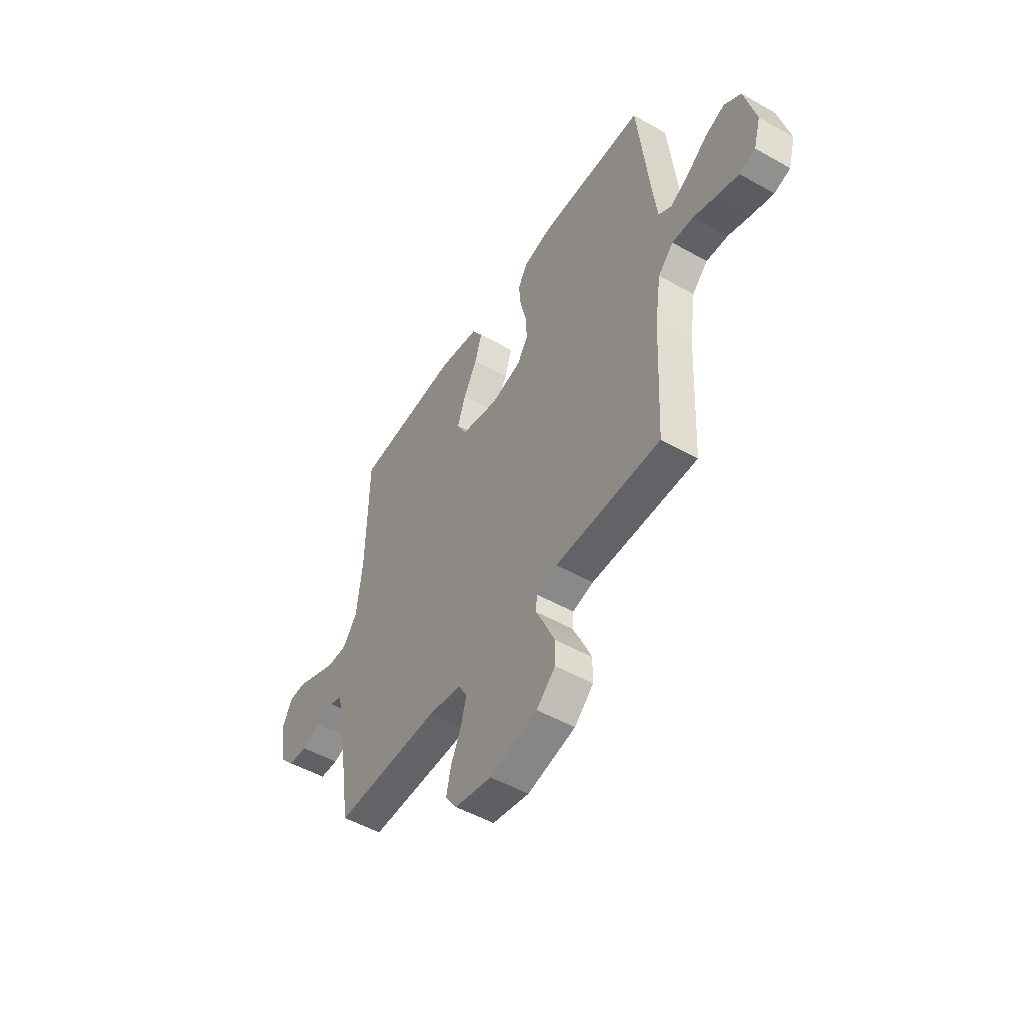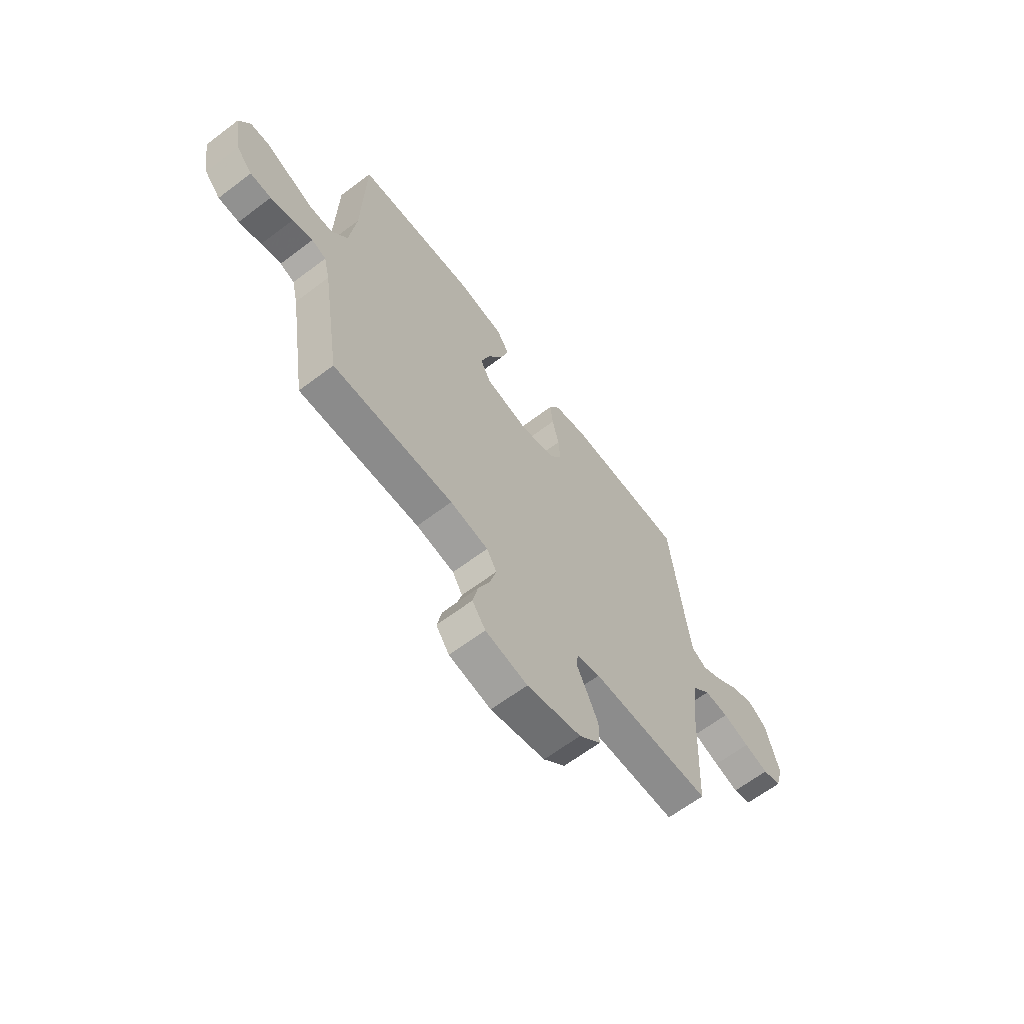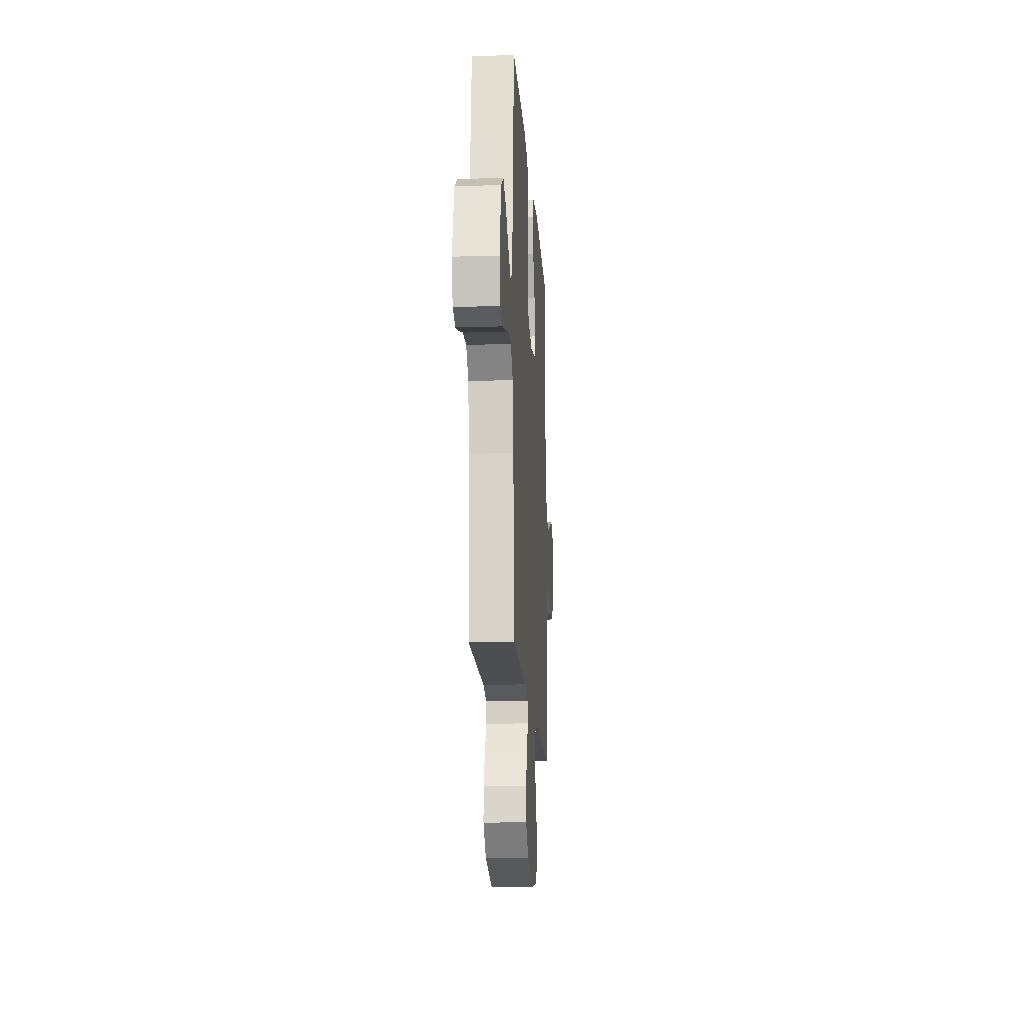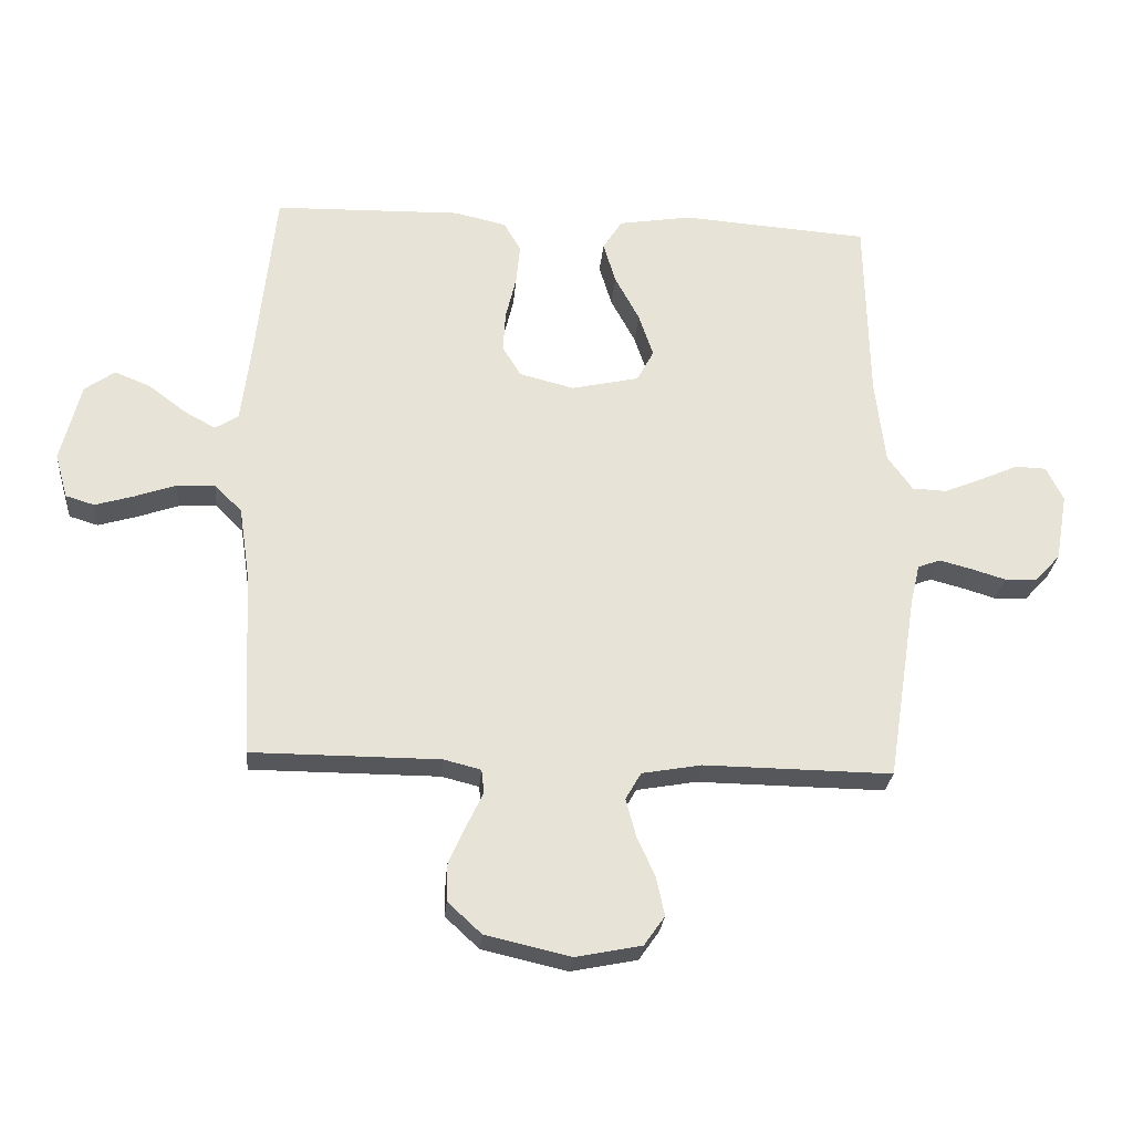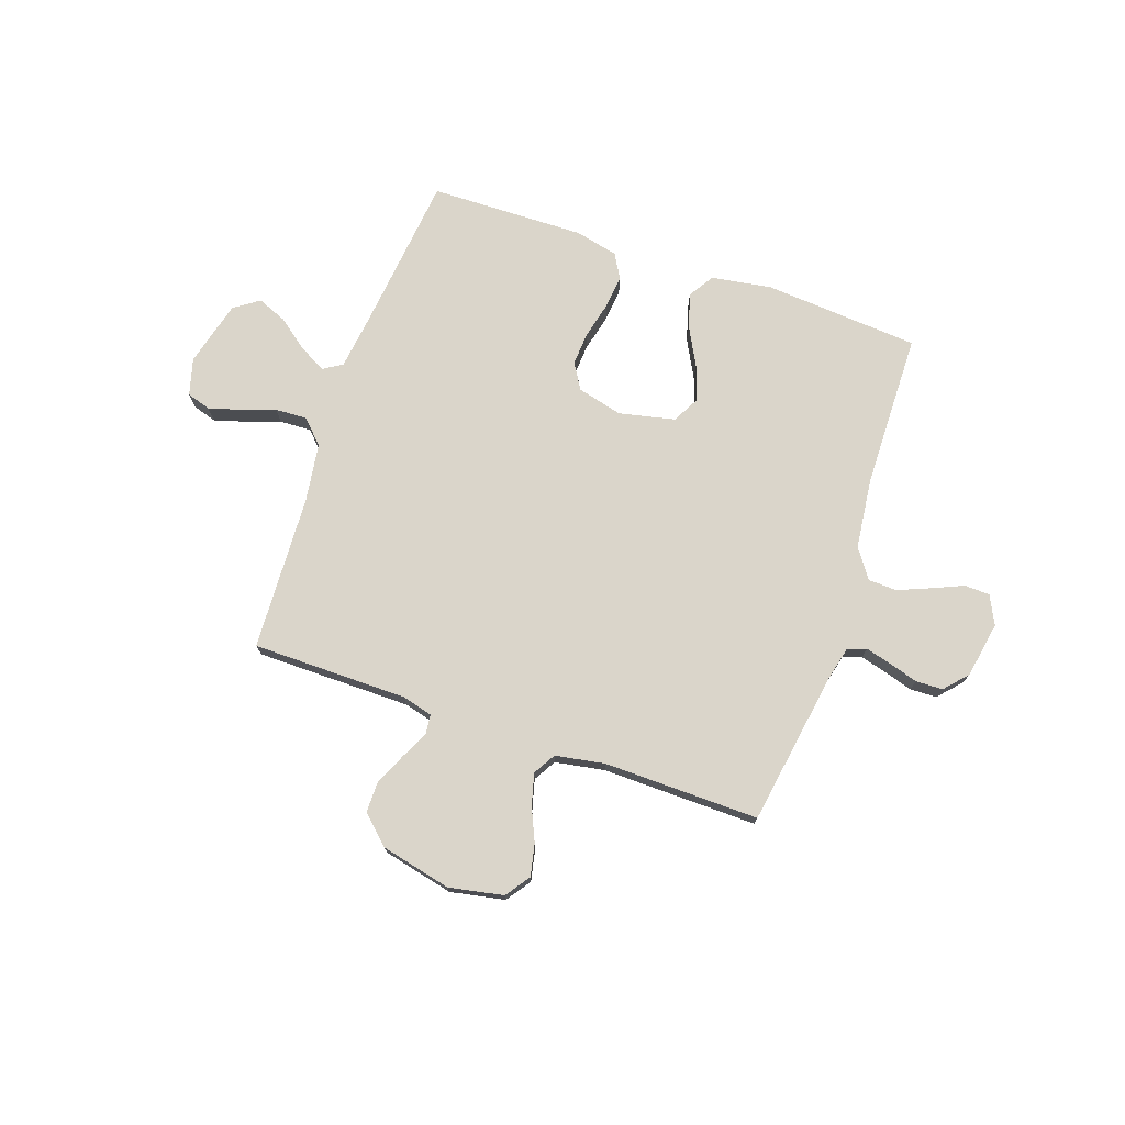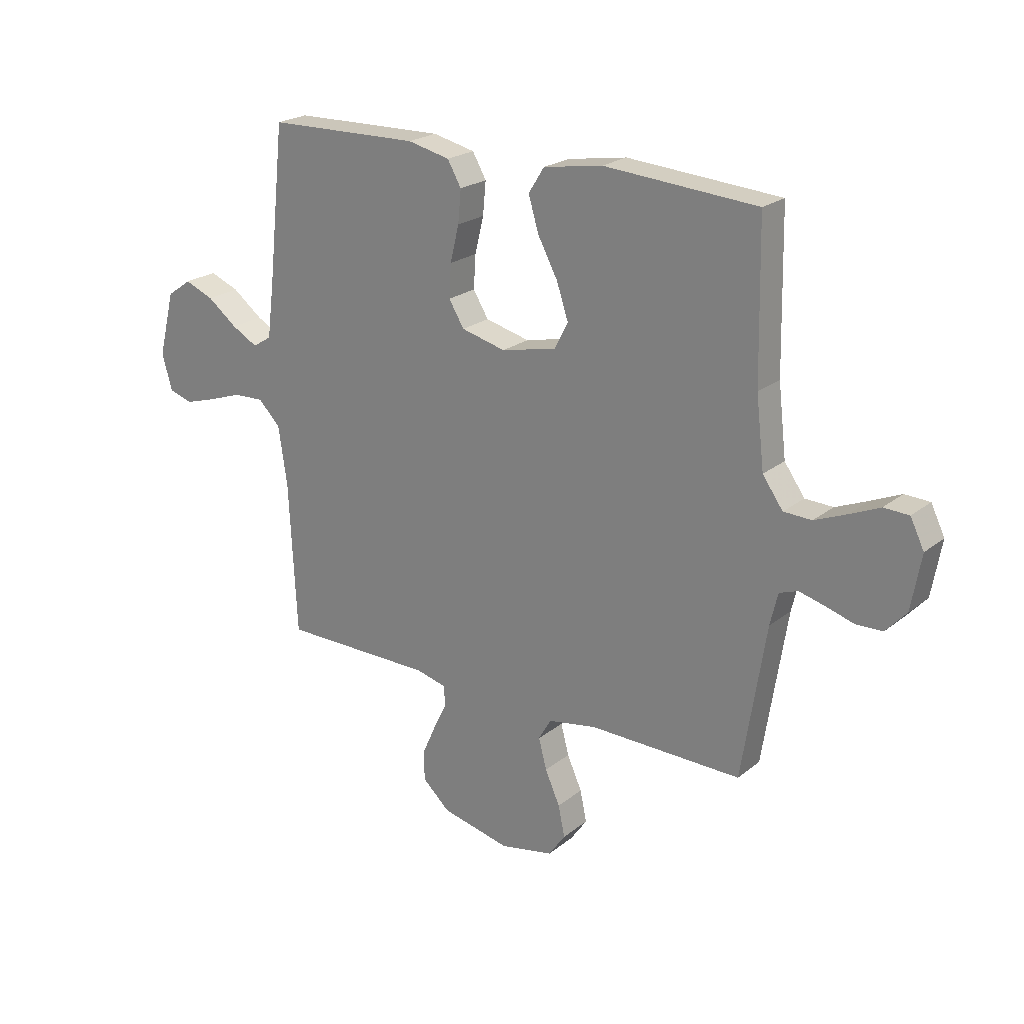
<metadata>
{"format":"obj","ext":"obj","renderer":"f3d","projection":"perspective","resolution":1024,"background":"white","views":[{"elev":-50.6,"azim":58.2,"up":"+Z"},{"elev":-64.4,"azim":-52.7,"up":"+Z"},{"elev":-16.7,"azim":93.7,"up":"+Z"},{"elev":-26.7,"azim":175.0,"up":"+Z"},{"elev":74.3,"azim":-160.8,"up":"+Y"},{"elev":22.2,"azim":-143.4,"up":"+Z"}]}
</metadata>
<code>
v 0.5 0.07 -0.5
v 0.2 0.07 -0.501
v 0.141 0.07 -0.516
v 0.137 0.07 -0.554
v 0.163 0.07 -0.608
v 0.19 0.07 -0.669
v 0.19 0.07 -0.729
v 0.136 0.07 -0.779
v 0 0.07 -0.81
v -0.105 0.07 -0.789
v -0.138 0.07 -0.742
v -0.125 0.07 -0.681
v -0.096 0.07 -0.616
v -0.08 0.07 -0.556
v -0.105 0.07 -0.513
v -0.2 0.07 -0.496
v -0.5 0.07 -0.5
v -0.547 0.07 -0.2
v -0.562 0.07 -0.137
v -0.598 0.07 -0.124
v -0.648 0.07 -0.137
v -0.704 0.07 -0.154
v -0.756 0.07 -0.152
v -0.796 0.07 -0.108
v -0.815 0.07 0
v -0.788 0.07 0.055
v -0.739 0.07 0.057
v -0.68 0.07 0.031
v -0.617 0.07 0.005
v -0.562 0.07 0.007
v -0.522 0.07 0.063
v -0.506 0.07 0.2
v -0.5 0.07 0.5
v -0.2 0.07 0.522
v -0.084 0.07 0.503
v -0.053 0.07 0.454
v -0.073 0.07 0.387
v -0.112 0.07 0.314
v -0.135 0.07 0.245
v -0.108 0.07 0.194
v 0 0.07 0.17
v 0.087 0.07 0.192
v 0.117 0.07 0.241
v 0.113 0.07 0.306
v 0.096 0.07 0.377
v 0.09 0.07 0.441
v 0.117 0.07 0.488
v 0.2 0.07 0.507
v 0.5 0.07 0.5
v 0.532 0.07 0.2
v 0.546 0.07 0.088
v 0.583 0.07 0.065
v 0.634 0.07 0.093
v 0.693 0.07 0.138
v 0.75 0.07 0.161
v 0.798 0.07 0.127
v 0.83 0.07 0
v 0.81 0.07 -0.071
v 0.764 0.07 -0.085
v 0.703 0.07 -0.067
v 0.637 0.07 -0.044
v 0.576 0.07 -0.041
v 0.532 0.07 -0.085
v 0.515 0.07 -0.2
v 0.5 0 -0.5
v 0.2 0 -0.501
v 0.141 0 -0.516
v 0.137 0 -0.554
v 0.163 0 -0.608
v 0.19 0 -0.669
v 0.19 0 -0.729
v 0.136 0 -0.779
v 0 0 -0.81
v -0.105 0 -0.789
v -0.138 0 -0.742
v -0.125 0 -0.681
v -0.096 0 -0.616
v -0.08 0 -0.556
v -0.105 0 -0.513
v -0.2 0 -0.496
v -0.5 0 -0.5
v -0.547 0 -0.2
v -0.562 0 -0.137
v -0.598 0 -0.124
v -0.648 0 -0.137
v -0.704 0 -0.154
v -0.756 0 -0.152
v -0.796 0 -0.108
v -0.815 0 0
v -0.788 0 0.055
v -0.739 0 0.057
v -0.68 0 0.031
v -0.617 0 0.005
v -0.562 0 0.007
v -0.522 0 0.063
v -0.506 0 0.2
v -0.5 0 0.5
v -0.2 0 0.522
v -0.084 0 0.503
v -0.053 0 0.454
v -0.073 0 0.387
v -0.112 0 0.314
v -0.135 0 0.245
v -0.108 0 0.194
v 0 0 0.17
v 0.087 0 0.192
v 0.117 0 0.241
v 0.113 0 0.306
v 0.096 0 0.377
v 0.09 0 0.441
v 0.117 0 0.488
v 0.2 0 0.507
v 0.5 0 0.5
v 0.532 0 0.2
v 0.546 0 0.088
v 0.583 0 0.065
v 0.634 0 0.093
v 0.693 0 0.138
v 0.75 0 0.161
v 0.798 0 0.127
v 0.83 0 0
v 0.81 0 -0.071
v 0.764 0 -0.085
v 0.703 0 -0.067
v 0.637 0 -0.044
v 0.576 0 -0.041
v 0.532 0 -0.085
v 0.515 0 -0.2
f 59 60 61
f 58 59 61
f 57 58 61
f 56 57 61
f 55 56 61
f 54 55 61
f 53 54 61
f 52 53 61 62
f 51 52 62 63
f 48 49 50
f 47 48 50
f 46 47 50
f 45 46 50
f 44 45 50
f 51 63 64
f 50 51 64
f 44 50 64
f 43 44 64
f 36 37 38
f 35 36 38
f 34 35 38
f 33 34 38
f 32 33 38
f 31 32 38 39
f 30 31 39 40
f 26 27 28
f 25 26 28
f 24 25 28
f 23 24 28
f 22 23 28
f 21 22 28
f 20 21 28 29
f 19 20 29 30
f 16 17 18
f 30 40 41
f 19 30 41
f 18 19 41
f 16 18 41
f 15 16 41
f 11 12 13
f 10 11 13
f 9 10 13
f 8 9 13
f 7 8 13
f 6 7 13
f 5 6 13
f 4 5 13
f 3 4 13 14
f 64 1 2
f 43 64 2
f 42 43 2
f 15 41 42
f 14 15 42
f 3 14 42
f 2 3 42
f 125 124 123
f 125 123 122
f 125 122 121
f 125 121 120
f 125 120 119
f 125 119 118
f 125 118 117
f 126 125 117 116
f 127 126 116 115
f 114 113 112
f 114 112 111
f 114 111 110
f 114 110 109
f 114 109 108
f 128 127 115
f 128 115 114
f 128 114 108
f 128 108 107
f 102 101 100
f 102 100 99
f 102 99 98
f 102 98 97
f 102 97 96
f 103 102 96 95
f 104 103 95 94
f 92 91 90
f 92 90 89
f 92 89 88
f 92 88 87
f 92 87 86
f 92 86 85
f 93 92 85 84
f 94 93 84 83
f 82 81 80
f 105 104 94
f 105 94 83
f 105 83 82
f 105 82 80
f 105 80 79
f 77 76 75
f 77 75 74
f 77 74 73
f 77 73 72
f 77 72 71
f 77 71 70
f 77 70 69
f 77 69 68
f 78 77 68 67
f 66 65 128
f 66 128 107
f 66 107 106
f 106 105 79
f 106 79 78
f 106 78 67
f 106 67 66
f 1 65 66 2
f 2 66 67 3
f 3 67 68 4
f 4 68 69 5
f 5 69 70 6
f 6 70 71 7
f 7 71 72 8
f 8 72 73 9
f 9 73 74 10
f 10 74 75 11
f 11 75 76 12
f 12 76 77 13
f 13 77 78 14
f 14 78 79 15
f 15 79 80 16
f 16 80 81 17
f 17 81 82 18
f 18 82 83 19
f 19 83 84 20
f 20 84 85 21
f 21 85 86 22
f 22 86 87 23
f 23 87 88 24
f 24 88 89 25
f 25 89 90 26
f 26 90 91 27
f 27 91 92 28
f 28 92 93 29
f 29 93 94 30
f 30 94 95 31
f 31 95 96 32
f 32 96 97 33
f 33 97 98 34
f 34 98 99 35
f 35 99 100 36
f 36 100 101 37
f 37 101 102 38
f 38 102 103 39
f 39 103 104 40
f 40 104 105 41
f 41 105 106 42
f 42 106 107 43
f 43 107 108 44
f 44 108 109 45
f 45 109 110 46
f 46 110 111 47
f 47 111 112 48
f 48 112 113 49
f 49 113 114 50
f 50 114 115 51
f 51 115 116 52
f 52 116 117 53
f 53 117 118 54
f 54 118 119 55
f 55 119 120 56
f 56 120 121 57
f 57 121 122 58
f 58 122 123 59
f 59 123 124 60
f 60 124 125 61
f 61 125 126 62
f 62 126 127 63
f 63 127 128 64
f 64 128 65 1

</code>
